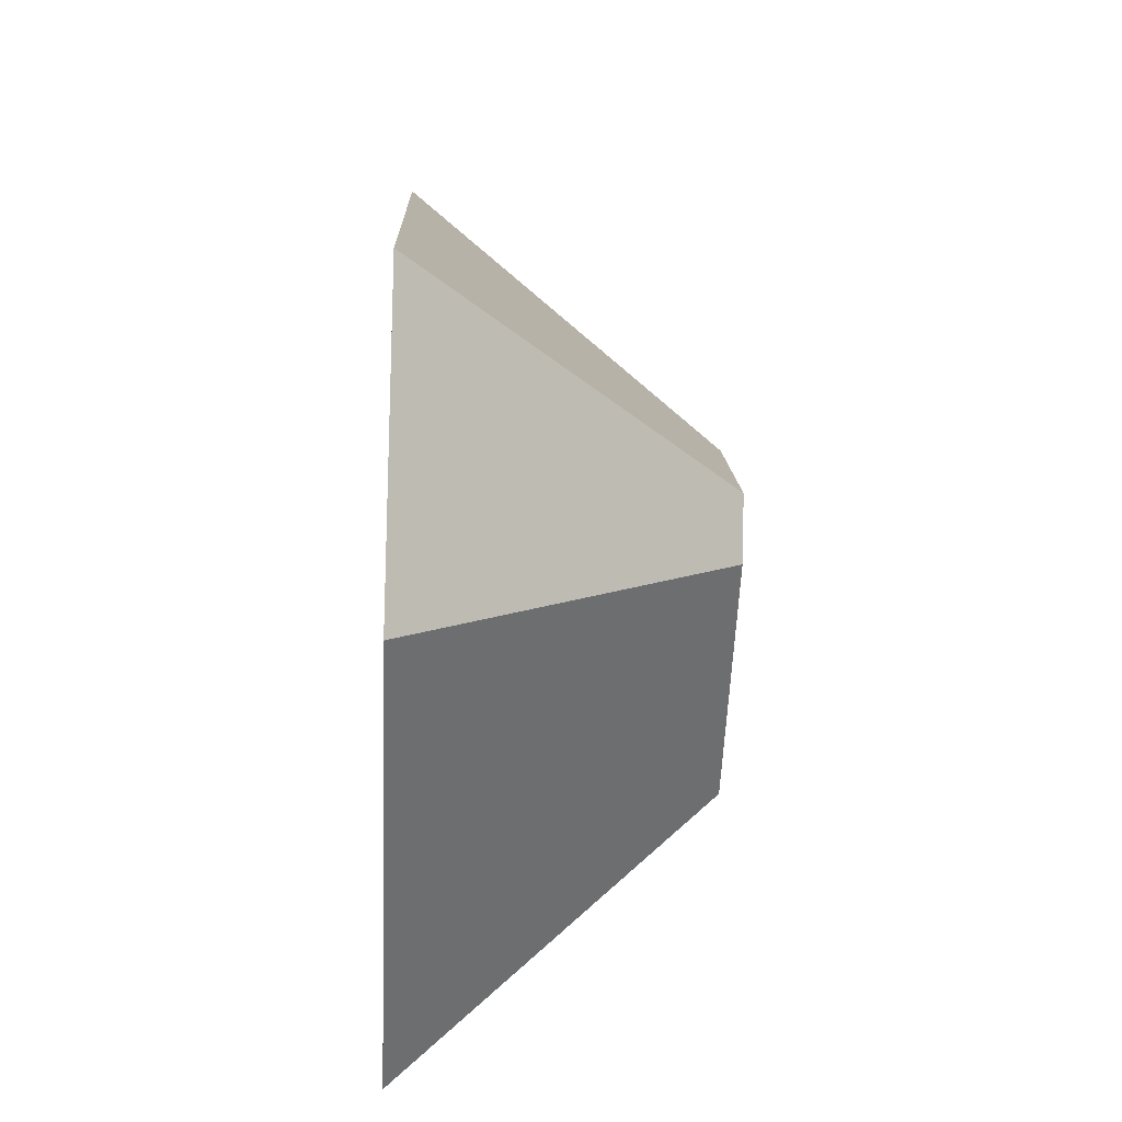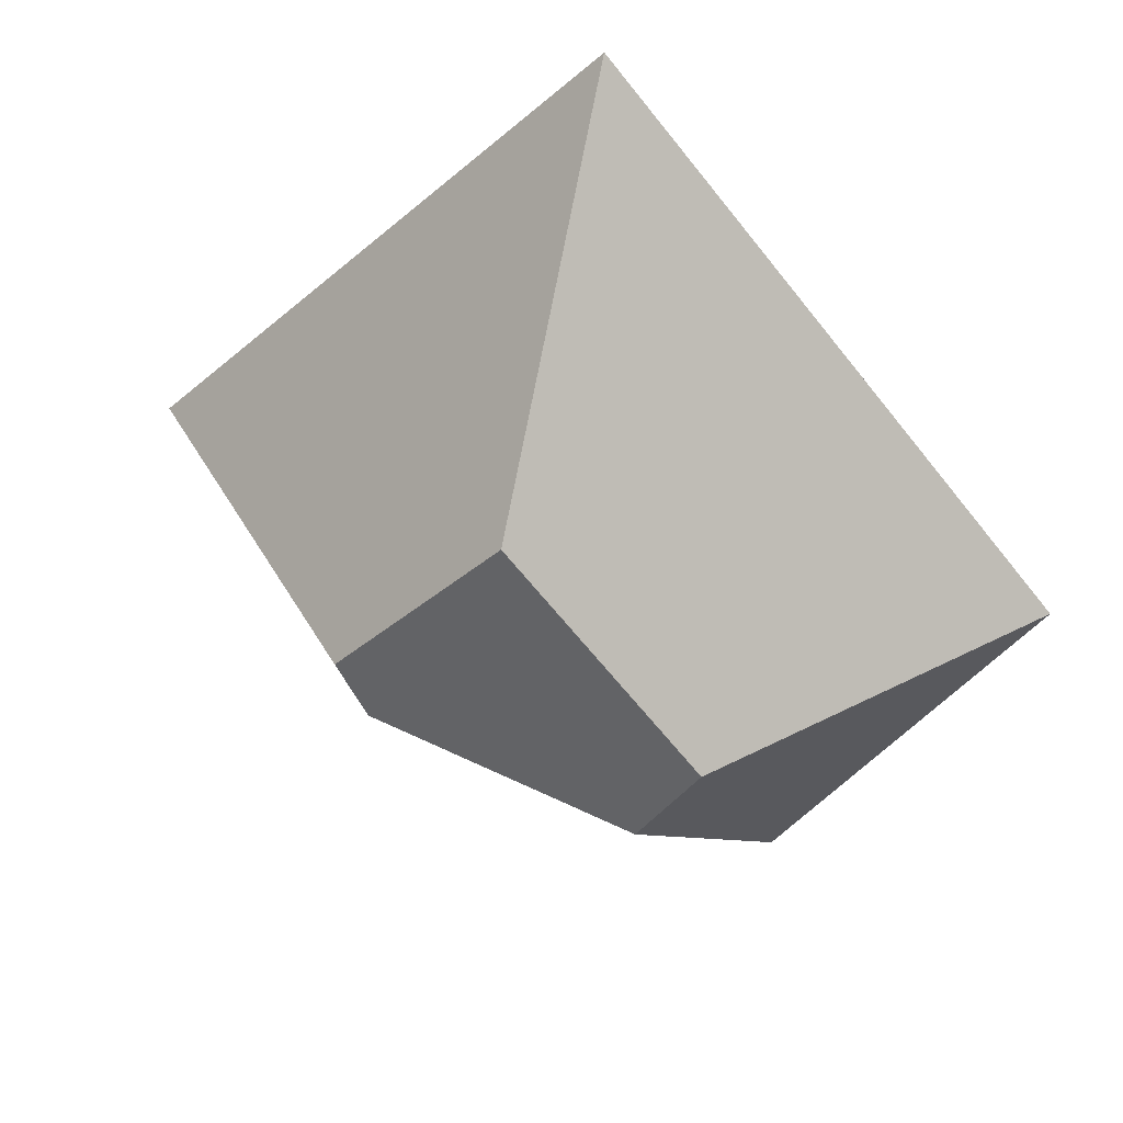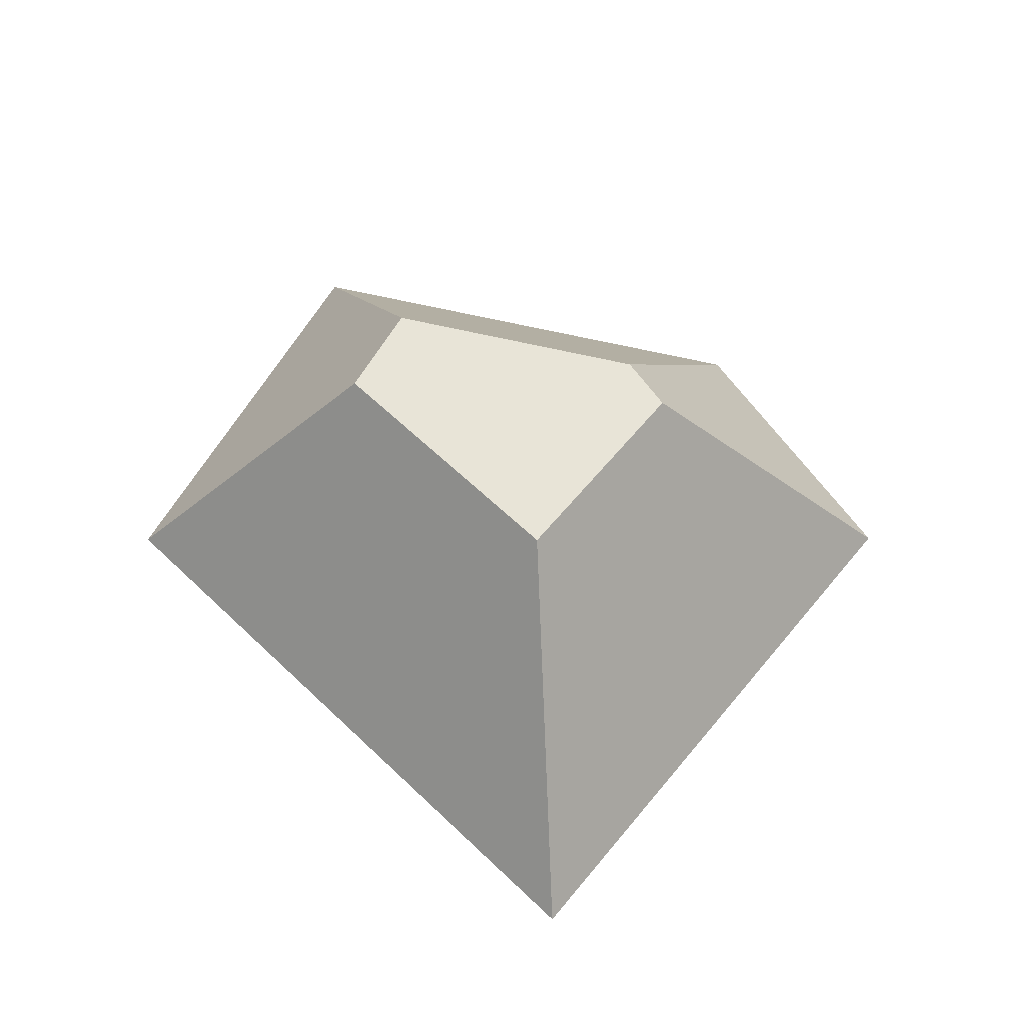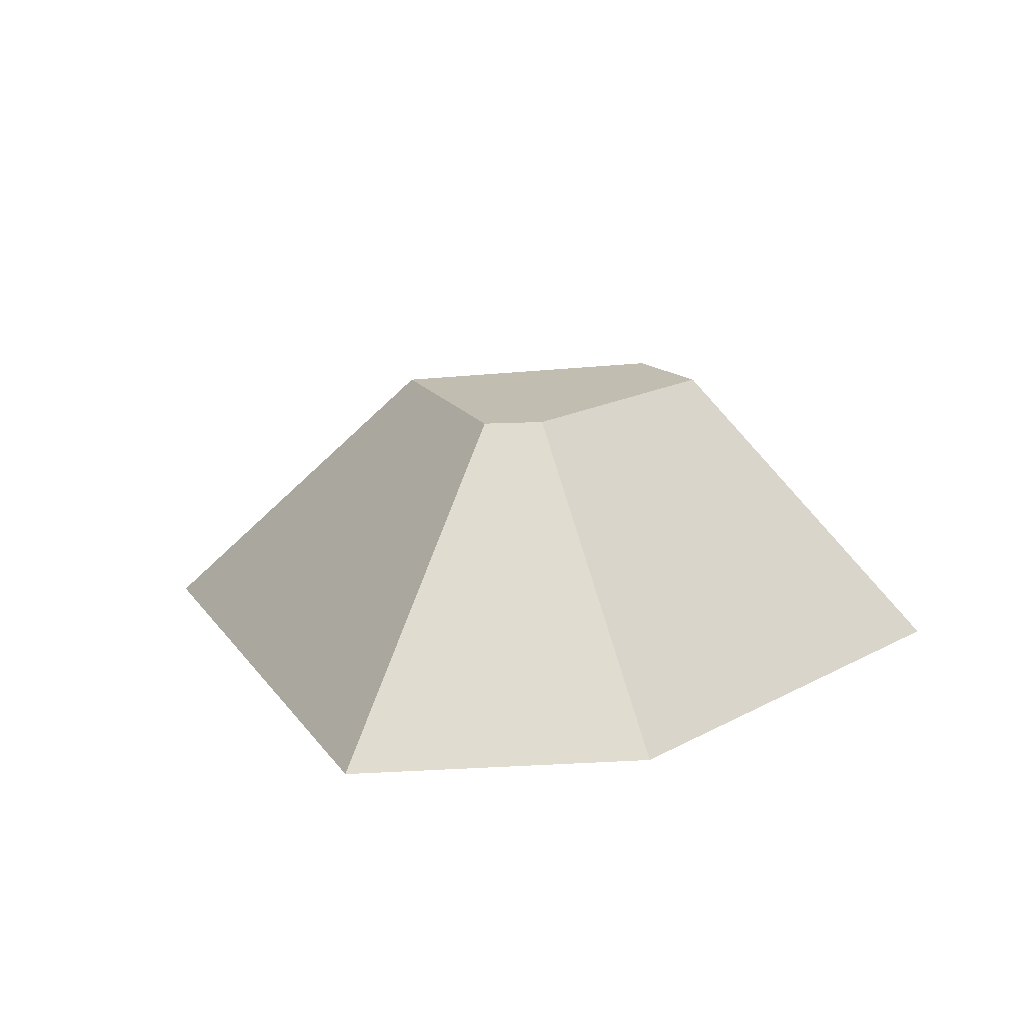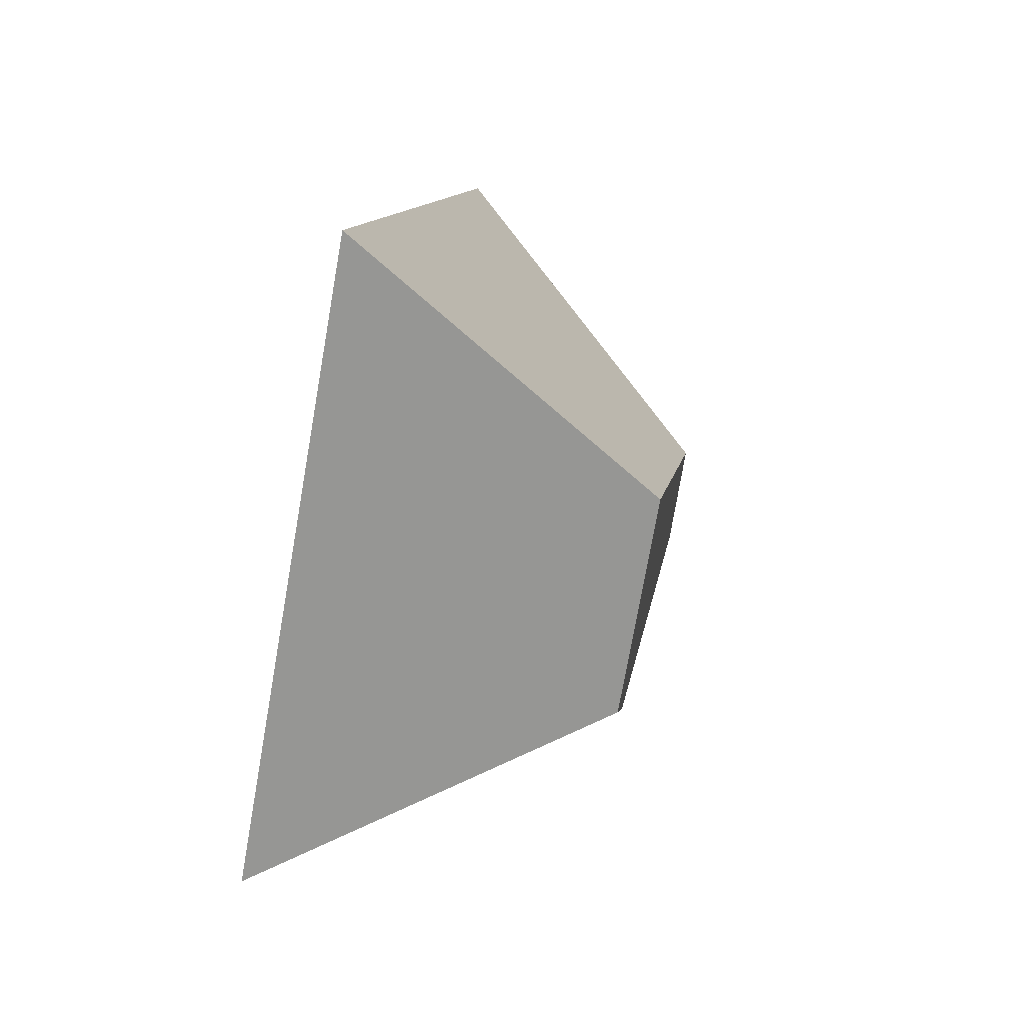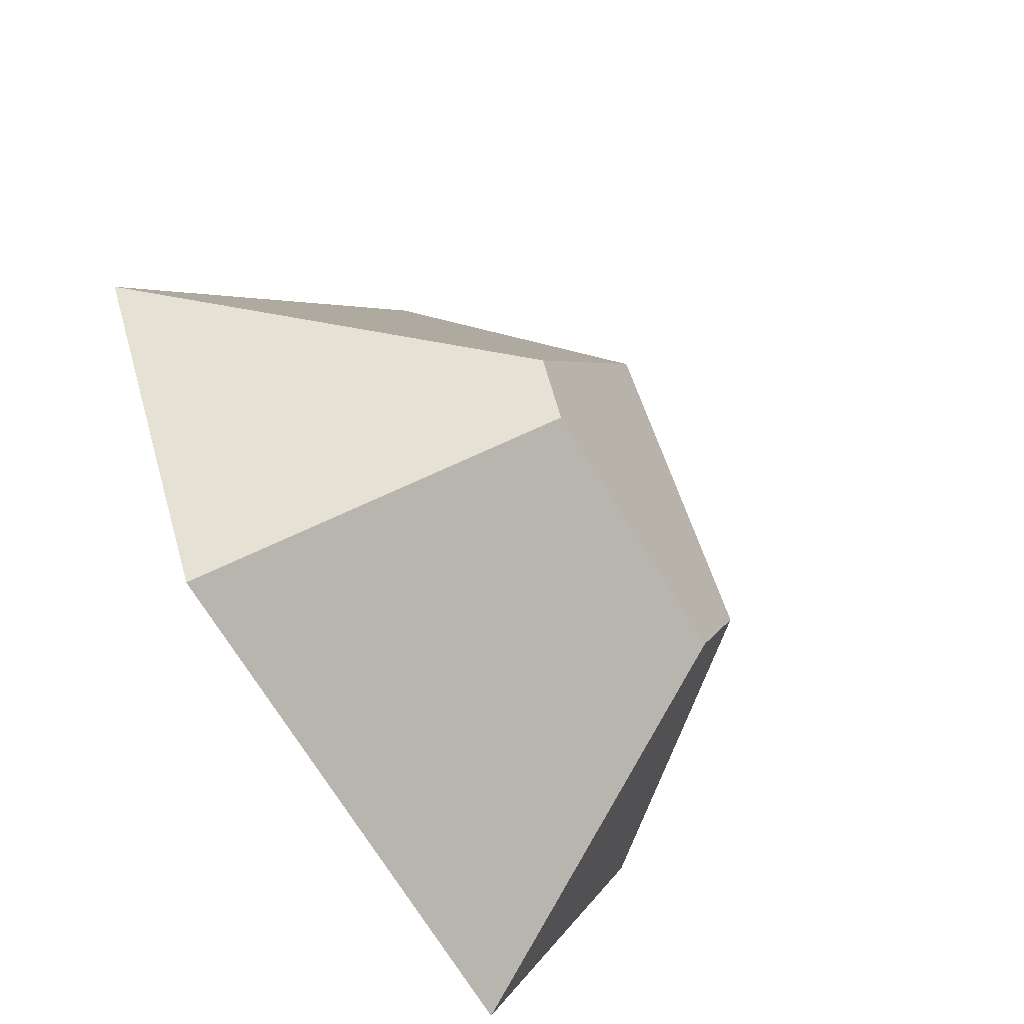
<metadata>
{"format":"obj","ext":"obj","renderer":"f3d","projection":"perspective","resolution":1024,"background":"white","views":[{"elev":-33.2,"azim":87.5,"up":"+Z"},{"elev":36.8,"azim":-165.7,"up":"+Z"},{"elev":61.3,"azim":-5.9,"up":"+Y"},{"elev":16.7,"azim":112.1,"up":"+Y"},{"elev":61.6,"azim":104.0,"up":"+Z"},{"elev":-47.8,"azim":123.8,"up":"+Z"}]}
</metadata>
<code>
o Mesh1_Rock_6_Model
v 0 0 -0.6013
v 0.5 0 0
v 0.5168 0.34 -0.3655
v 0.3115 0.34 -0.6124
v 0.2862 0 -1
v 0.8326 0 -0.8055
v 1 0 -0.5
v 0.3783 0.34 -0.7054
v 0.6614 0.34 -0.6047
v 0.6949 0.34 -0.5436
f 1 2 3 4
f 5 6 7 2 1
f 6 5 8 9
f 5 1 4 8
f 8 4 3 10 9
f 2 7 10 3
f 7 6 9 10

</code>
